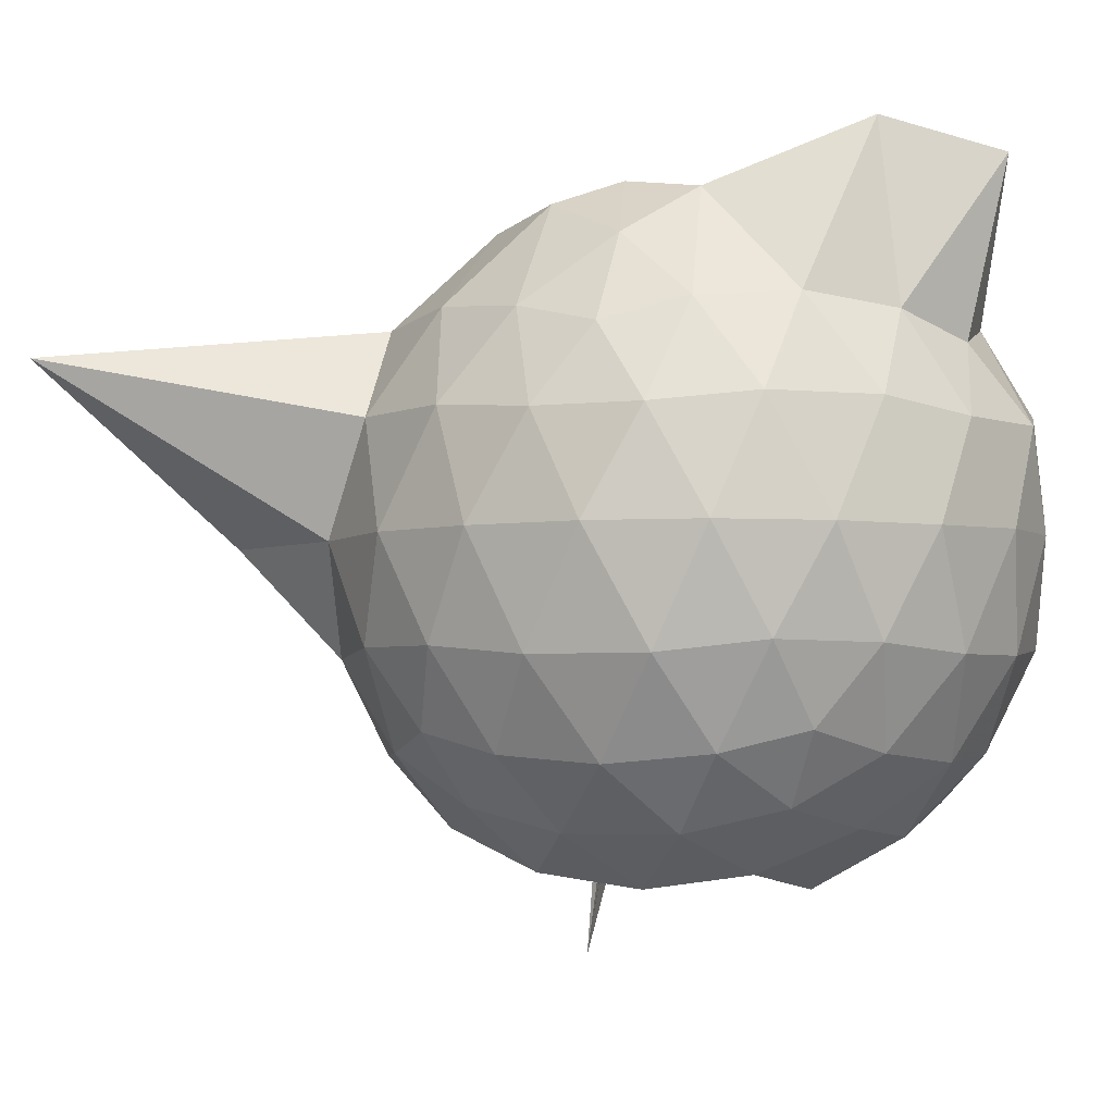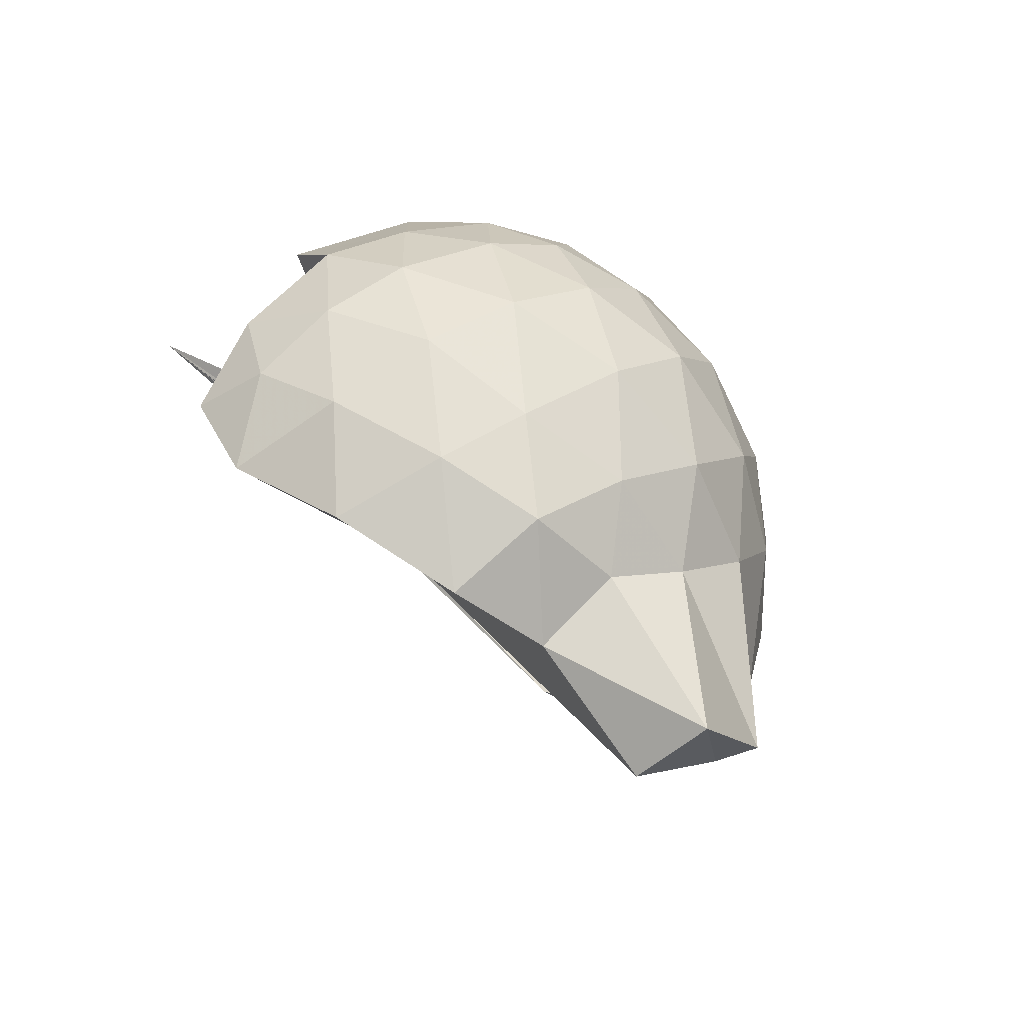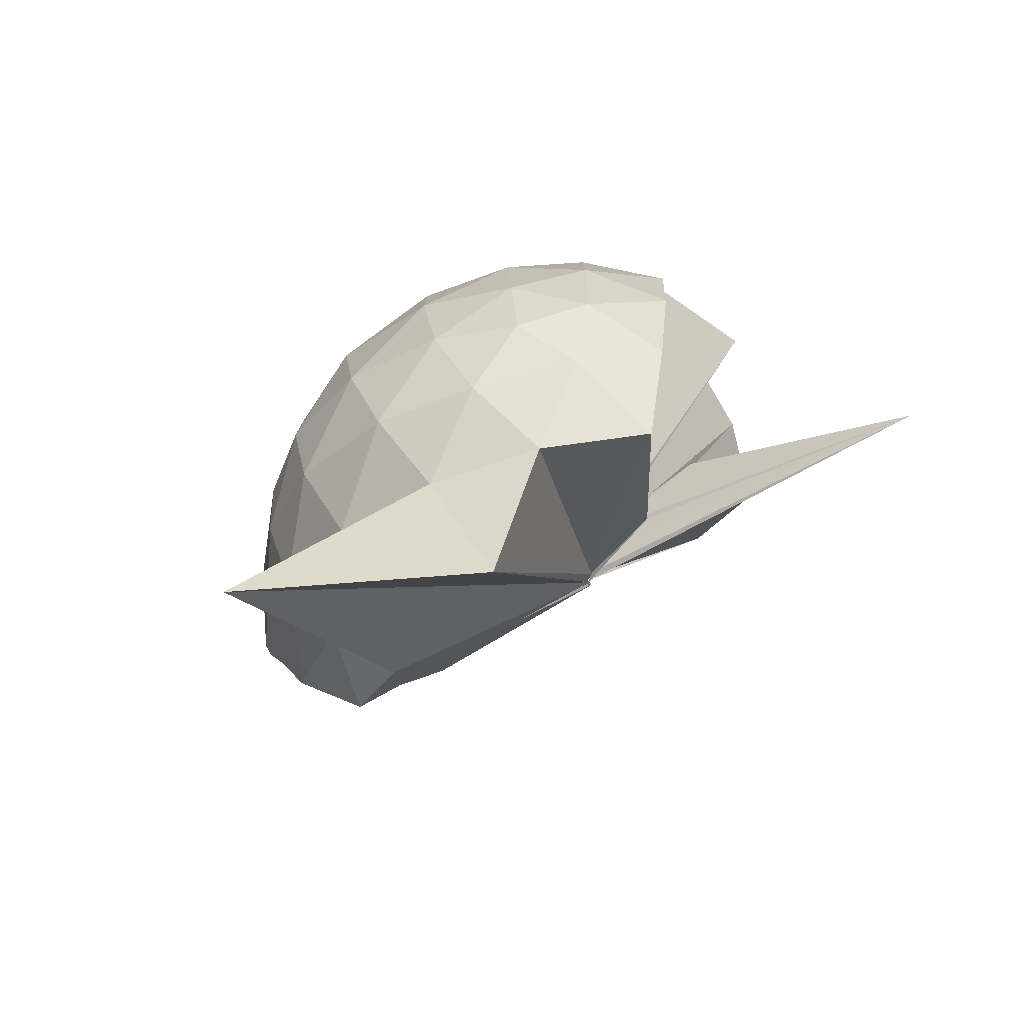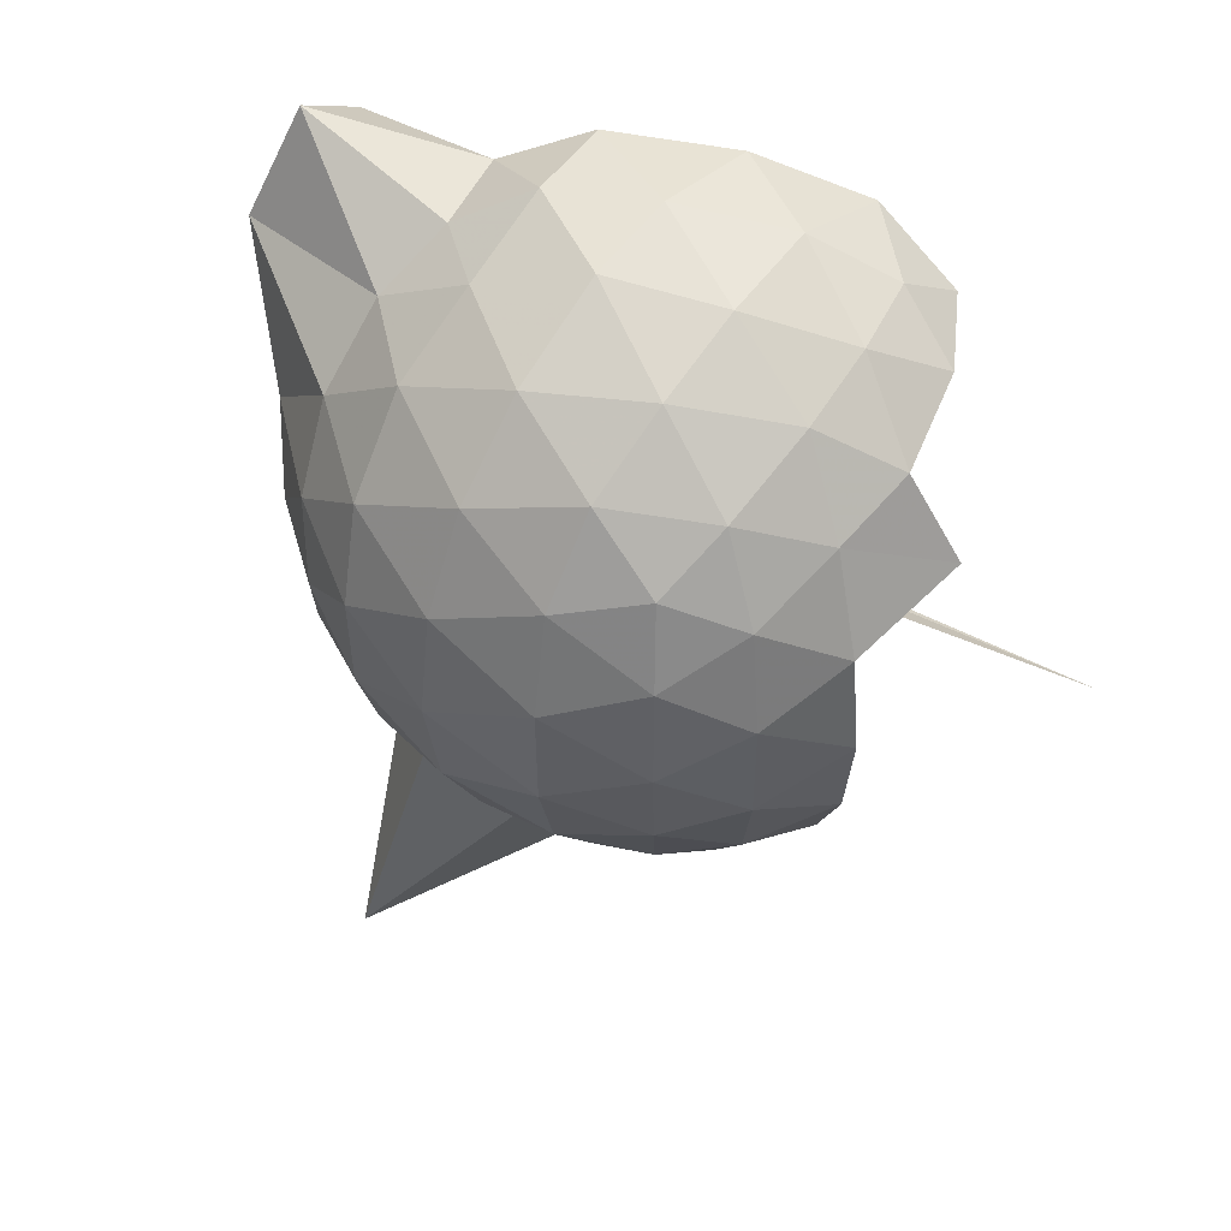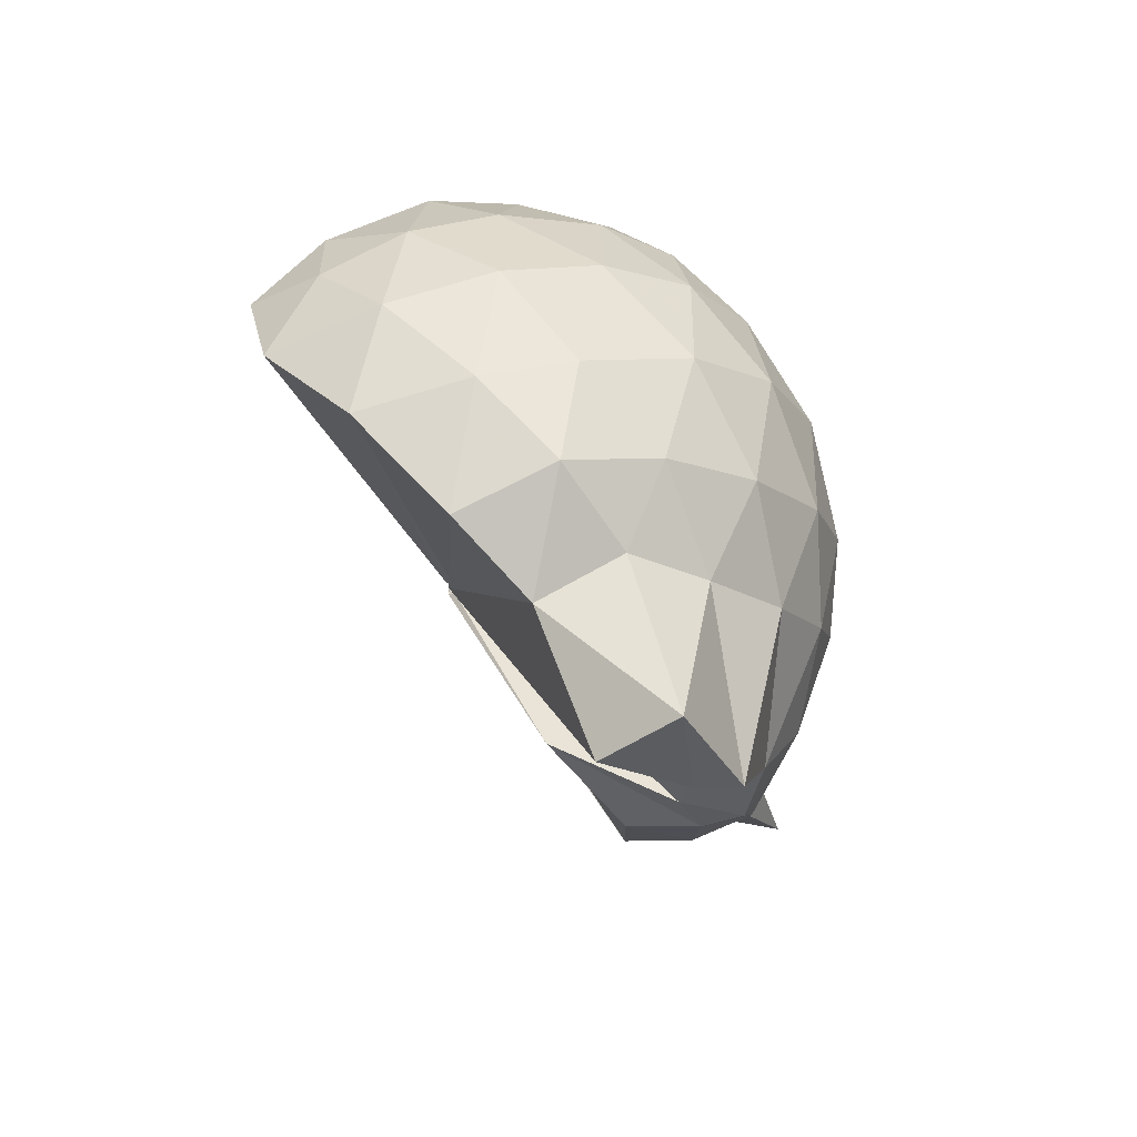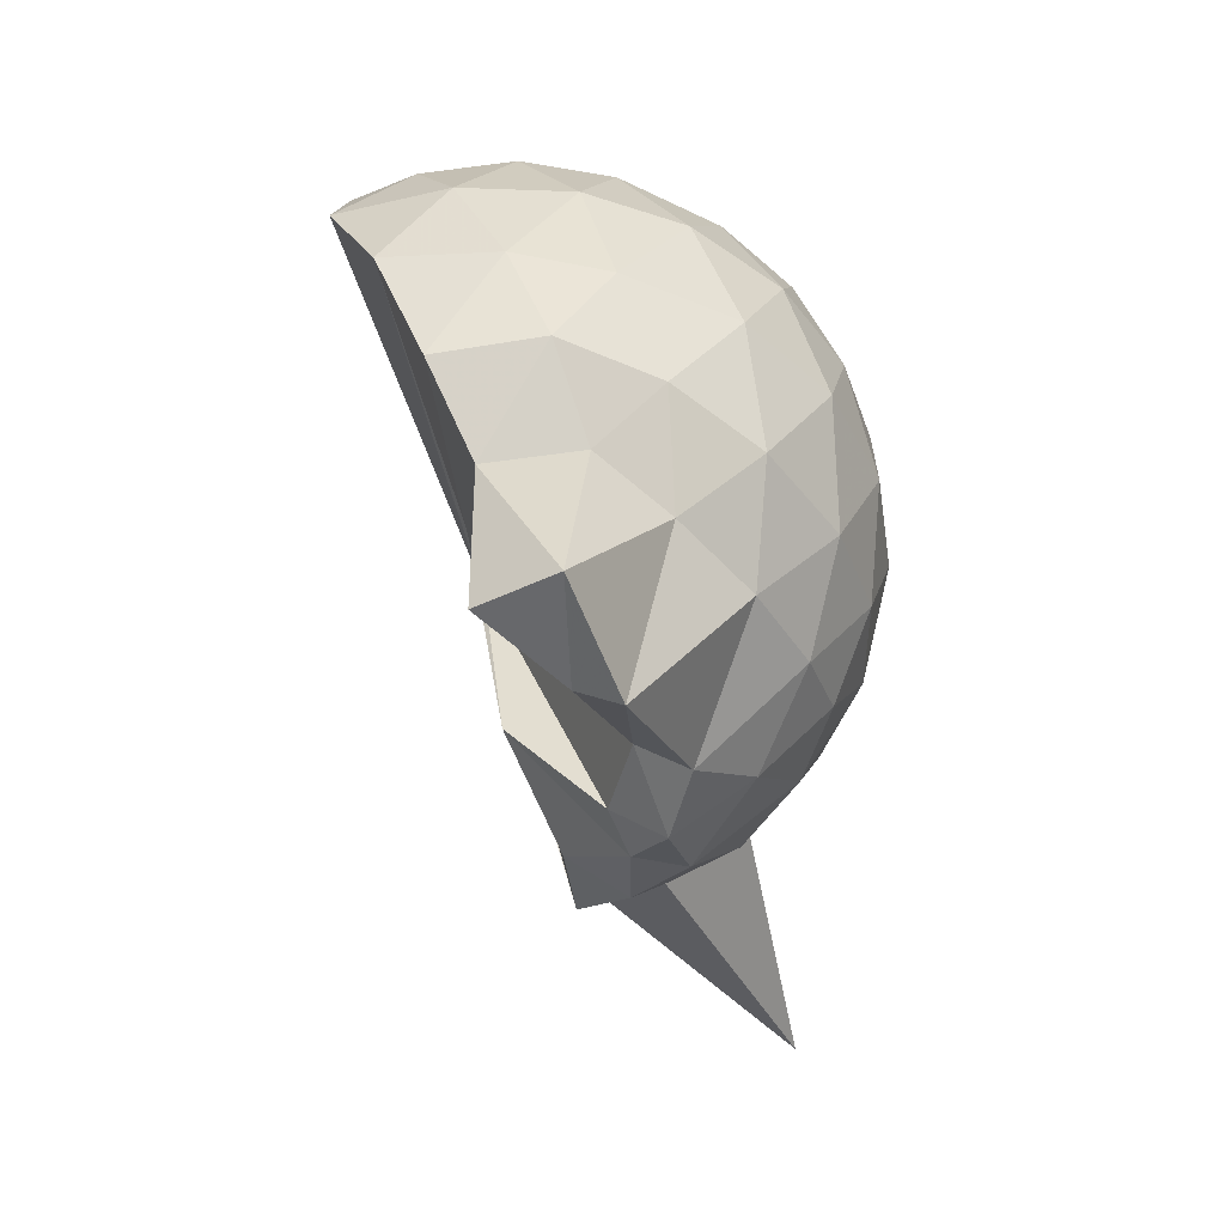
<metadata>
{"format":"obj","ext":"obj","renderer":"f3d","projection":"perspective","resolution":1024,"background":"white","views":[{"elev":-3.8,"azim":107.1,"up":"+Z"},{"elev":75.9,"azim":-30.8,"up":"+Y"},{"elev":-78.9,"azim":136.3,"up":"+Y"},{"elev":49.9,"azim":128.5,"up":"+Y"},{"elev":63.3,"azim":-15.9,"up":"+Y"},{"elev":46.8,"azim":4.8,"up":"+Y"}]}
</metadata>
<code>
v -0.046 -0.481 0.8441
v -0.007577 -0.3833 0.6797
v 0.8721 -0.2624 1.372
v 0.8044 -0.04003 1.433
v 0.6688 0.2011 1.455
v 0.4779 0.4092 1.428
v 0.2818 0.5444 1.364
v 0.0306 0.5418 1.431
v -0.0658 -0.4753 0.8406
v -0.05878 -0.4733 0.8405
v -0.06045 -0.4841 0.84
v -0.06489 -0.4809 0.8448
v -0.04655 -0.4922 0.8443
v -0.0535 -0.4887 0.8428
v -0.0576 -0.4823 0.8434
v -0.06556 -0.4955 0.8419
v -0.05122 -0.4753 0.8672
v -0.06157 -0.4901 0.8423
v 0.2755 -1.068 1.364
v 0.4747 -0.937 1.43
v 0.6671 -0.7286 1.456
v 0.8046 -0.4863 1.427
v 0.9509 -0.1208 1.161
v 0.858 0.148 1.189
v 0.6734 0.4019 1.19
v 0.4397 0.5752 1.158
v 0.176 0.6941 1.158
v -0.1084 0.66 1.21
v -0.047 -0.4783 0.8445
v -0.05306 -0.4847 0.8426
v -0.0651 -0.4745 0.8375
v -0.04423 -0.4766 0.8389
v -0.04559 -0.4917 0.8383
v -0.05649 -0.4802 0.8393
v -0.06941 -0.4913 0.8436
v -0.0486 -0.5028 0.8407
v -0.07177 -0.4933 0.8461
v -0.06406 -0.4928 0.8401
v 0.8559 -1.789 1.344
v 0.6714 -0.9332 1.181
v 0.8562 -0.6756 1.183
v 0.9497 -0.4074 1.159
v 0.9546 0.03824 0.8787
v 0.8204 0.3108 0.8782
v 0.6021 0.5252 0.8784
v 0.3006 0.6632 0.8882
v 0.04228 0.7072 0.8882
v -0.2712 0.659 0.8769
v -0.06675 -0.48 0.8213
v -0.05497 -0.4743 0.8202
v -0.06442 -0.4725 0.8236
v -0.05992 -0.4834 0.8298
v -0.0617 -0.477 0.8304
v -0.05783 -0.4768 0.8301
v -0.05197 -0.4958 0.8431
v -0.05018 -0.5022 0.8436
v -0.0546 -0.4993 0.8454
v 0.3269 -1.432 0.8749
v 0.5898 -1.065 0.8728
v 0.8118 -0.8447 0.877
v 0.9519 -0.5693 0.8763
v 1.002 -0.2661 0.8775
v 0.8529 0.1639 0.5993
v 0.6867 0.3974 0.5943
v 0.453 0.5578 0.5717
v 0.1849 0.6471 0.5742
v -0.1199 0.6576 0.5968
v -0.4291 0.5494 0.5924
v -0.05496 -0.4761 0.82
v -0.0493 -0.477 0.8285
v -0.05825 -0.4858 0.8242
v -0.05783 -0.4801 0.8197
v -0.05381 -0.4789 0.8236
v -0.05151 -0.5 0.84
v -0.04708 -0.4932 0.8442
v -0.05667 -0.5029 0.8469
v -0.04935 -0.4788 0.82
v 0.4329 -1.09 0.5716
v 0.6838 -0.9283 0.5941
v 0.8525 -0.6974 0.5925
v 0.9361 -0.4251 0.5666
v 0.9378 -0.1096 0.5677
v 0.7099 0.232 0.3863
v 0.5215 0.3701 0.3286
v 0.2516 0.4891 0.3038
v 0.005473 0.54 0.3249
v -0.2414 0.5307 0.3859
v -0.424 0.4 0.3394
v -0.05396 -0.472 0.8186
v -0.05106 -0.4839 0.8264
v -0.06509 -0.4744 0.829
v -0.05096 -0.4749 0.821
v -0.05929 -0.4881 0.8304
v -0.06256 -0.4977 0.8288
v -0.05656 -0.4936 0.8375
v -0.01862 -0.6625 0.5471
v 0.2196 -1.037 0.3181
v 0.5137 -0.9091 0.3268
v 0.7033 -0.7678 0.3811
v 0.7827 -0.5467 0.3257
v 0.8184 -0.2694 0.3036
v 0.7857 0.0106 0.3292
v 0.6982 -0.252 1.617
v 0.5495 -0.08134 1.751
v 0.4066 0.3417 1.936
v 0.2696 0.6523 1.848
v 0.0645 0.5173 1.849
v -0.05264 -0.4751 0.8445
v -0.05524 -0.4867 0.8393
v -0.06829 -0.4747 0.8435
v -0.06368 -0.4821 0.8397
v -0.04867 -0.4926 0.8457
v -0.06414 -0.4932 0.8397
v -0.04563 -0.4938 0.8455
v 0.2525 -0.9124 1.552
v 0.4033 -0.6672 1.687
v 0.5496 -0.4739 1.727
v 0.498 -0.2949 1.786
v 0.4047 -0.08702 1.68
v 0.2884 0.3477 1.909
v -0.05631 -0.4781 0.8415
v -0.05998 -0.4734 0.8381
v -0.05187 -0.4737 0.8703
v -0.04566 -0.488 0.8541
v -0.07089 -0.4878 0.8516
v 0.2293 -0.6066 1.618
v 0.4048 -0.4429 1.733
v 0.3462 -0.3129 1.696
v -0.05649 -0.4757 0.8407
v -0.06098 -0.4801 0.842
v -0.0517 -0.4735 0.867
v 0.06029 -0.3744 1.413
v 0.5884 0.1488 0.1944
v 0.3441 0.2734 0.1382
v 0.1073 0.3453 0.1114
v -0.1912 0.3936 0.193
v -0.05208 -0.4745 0.8225
v -0.06471 -0.473 0.8195
v -0.05074 -0.4636 0.8142
v -0.04411 -0.4775 0.8217
v -0.06338 -0.4789 0.8272
v -0.04888 -0.4874 0.8236
v -0.0001162 -0.4311 0.6587
v 0.3386 -0.8161 0.1297
v 0.5875 -0.6844 0.1921
v 0.6423 -0.4222 0.1301
v 0.643 -0.1175 0.1304
v 0.4141 0.01523 0.02376
v 0.05978 0.08685 -0.03117
v -0.003724 -0.3794 0.6868
v 0.002852 -0.3879 0.6848
v -0.03659 -0.4058 0.7426
v -0.3836 -0.6563 -0.2534
v -0.0409 -0.4197 0.766
v -0.005368 -0.3828 0.6785
v 0.4062 -0.5582 0.02072
v 0.4294 -0.2707 -0.01696
v 0.00889 -0.3813 0.6802
v 0.008728 -0.3818 0.6783
v -0.00463 -0.3874 0.6744
v -0.04223 -0.3982 0.3474
v 0.005859 -0.381 0.6783
f 3 23 4
f 4 23 24
f 4 24 5
f 5 24 25
f 5 25 6
f 6 25 26
f 6 26 7
f 7 26 27
f 7 27 8
f 8 27 28
f 8 28 9
f 9 28 29
f 9 29 10
f 10 29 30
f 10 30 11
f 11 30 31
f 11 31 12
f 12 31 32
f 12 32 13
f 13 32 33
f 13 33 14
f 14 33 34
f 14 34 15
f 15 34 35
f 15 35 16
f 16 35 36
f 16 36 17
f 17 36 37
f 17 37 18
f 18 37 38
f 18 38 19
f 19 38 39
f 19 39 20
f 20 39 40
f 20 40 21
f 21 40 41
f 21 41 22
f 22 41 42
f 22 42 3
f 3 42 23
f 23 43 24
f 24 43 44
f 24 44 25
f 25 44 45
f 25 45 26
f 26 45 46
f 26 46 27
f 27 46 47
f 27 47 28
f 28 47 48
f 28 48 29
f 29 48 49
f 29 49 30
f 30 49 50
f 30 50 31
f 31 50 51
f 31 51 32
f 32 51 52
f 32 52 33
f 33 52 53
f 33 53 34
f 34 53 54
f 34 54 35
f 35 54 55
f 35 55 36
f 36 55 56
f 36 56 37
f 37 56 57
f 37 57 38
f 38 57 58
f 38 58 39
f 39 58 59
f 39 59 40
f 40 59 60
f 40 60 41
f 41 60 61
f 41 61 42
f 42 61 62
f 42 62 23
f 23 62 43
f 43 63 44
f 44 63 64
f 44 64 45
f 45 64 65
f 45 65 46
f 46 65 66
f 46 66 47
f 47 66 67
f 47 67 48
f 48 67 68
f 48 68 49
f 49 68 69
f 49 69 50
f 50 69 70
f 50 70 51
f 51 70 71
f 51 71 52
f 52 71 72
f 52 72 53
f 53 72 73
f 53 73 54
f 54 73 74
f 54 74 55
f 55 74 75
f 55 75 56
f 56 75 76
f 56 76 57
f 57 76 77
f 57 77 58
f 58 77 78
f 58 78 59
f 59 78 79
f 59 79 60
f 60 79 80
f 60 80 61
f 61 80 81
f 61 81 62
f 62 81 82
f 62 82 43
f 43 82 63
f 63 83 64
f 64 83 84
f 64 84 65
f 65 84 85
f 65 85 66
f 66 85 86
f 66 86 67
f 67 86 87
f 67 87 68
f 68 87 88
f 68 88 69
f 69 88 89
f 69 89 70
f 70 89 90
f 70 90 71
f 71 90 91
f 71 91 72
f 72 91 92
f 72 92 73
f 73 92 93
f 73 93 74
f 74 93 94
f 74 94 75
f 75 94 95
f 75 95 76
f 76 95 96
f 76 96 77
f 77 96 97
f 77 97 78
f 78 97 98
f 78 98 79
f 79 98 99
f 79 99 80
f 80 99 100
f 80 100 81
f 81 100 101
f 81 101 82
f 82 101 102
f 82 102 63
f 63 102 83
f 103 104 118
f 104 119 118
f 104 105 119
f 105 120 119
f 105 106 120
f 106 107 120
f 107 121 120
f 107 108 121
f 108 122 121
f 108 109 122
f 109 110 122
f 110 123 122
f 110 111 123
f 111 124 123
f 111 112 124
f 112 113 124
f 113 125 124
f 113 114 125
f 114 126 125
f 114 115 126
f 115 116 126
f 116 127 126
f 116 117 127
f 117 118 127
f 117 103 118
f 118 119 128
f 119 129 128
f 119 120 129
f 120 121 129
f 121 130 129
f 121 122 130
f 122 123 130
f 123 131 130
f 123 124 131
f 124 125 131
f 125 132 131
f 125 126 132
f 126 127 132
f 127 128 132
f 127 118 128
f 133 148 134
f 134 148 149
f 134 149 135
f 135 149 150
f 135 150 136
f 136 150 137
f 137 150 151
f 137 151 138
f 138 151 152
f 138 152 139
f 139 152 140
f 140 152 153
f 140 153 141
f 141 153 154
f 141 154 142
f 142 154 143
f 143 154 155
f 143 155 144
f 144 155 156
f 144 156 145
f 145 156 146
f 146 156 157
f 146 157 147
f 147 157 148
f 147 148 133
f 148 158 149
f 149 158 159
f 149 159 150
f 150 159 151
f 151 159 160
f 151 160 152
f 152 160 153
f 153 160 161
f 153 161 154
f 154 161 155
f 155 161 162
f 155 162 156
f 156 162 157
f 157 162 158
f 157 158 148
f 3 4 103
f 103 4 104
f 4 5 104
f 104 5 105
f 5 6 105
f 105 6 106
f 6 7 106
f 7 8 106
f 106 8 107
f 8 9 107
f 107 9 108
f 9 10 108
f 108 10 109
f 10 11 109
f 11 12 109
f 109 12 110
f 12 13 110
f 110 13 111
f 13 14 111
f 111 14 112
f 14 15 112
f 15 16 112
f 112 16 113
f 16 17 113
f 113 17 114
f 17 18 114
f 114 18 115
f 18 19 115
f 19 20 115
f 115 20 116
f 20 21 116
f 116 21 117
f 21 22 117
f 117 22 103
f 22 3 103
f 83 133 84
f 84 133 134
f 84 134 85
f 85 134 135
f 85 135 86
f 86 135 136
f 86 136 87
f 87 136 88
f 88 136 137
f 88 137 89
f 89 137 138
f 89 138 90
f 90 138 139
f 90 139 91
f 91 139 92
f 92 139 140
f 92 140 93
f 93 140 141
f 93 141 94
f 94 141 142
f 94 142 95
f 95 142 96
f 96 142 143
f 96 143 97
f 97 143 144
f 97 144 98
f 98 144 145
f 98 145 99
f 99 145 100
f 100 145 146
f 100 146 101
f 101 146 147
f 101 147 102
f 102 147 133
f 102 133 83
f 128 129 1
f 129 130 1
f 130 131 1
f 131 132 1
f 132 128 1
f 159 158 2
f 160 159 2
f 161 160 2
f 162 161 2
f 158 162 2

</code>
